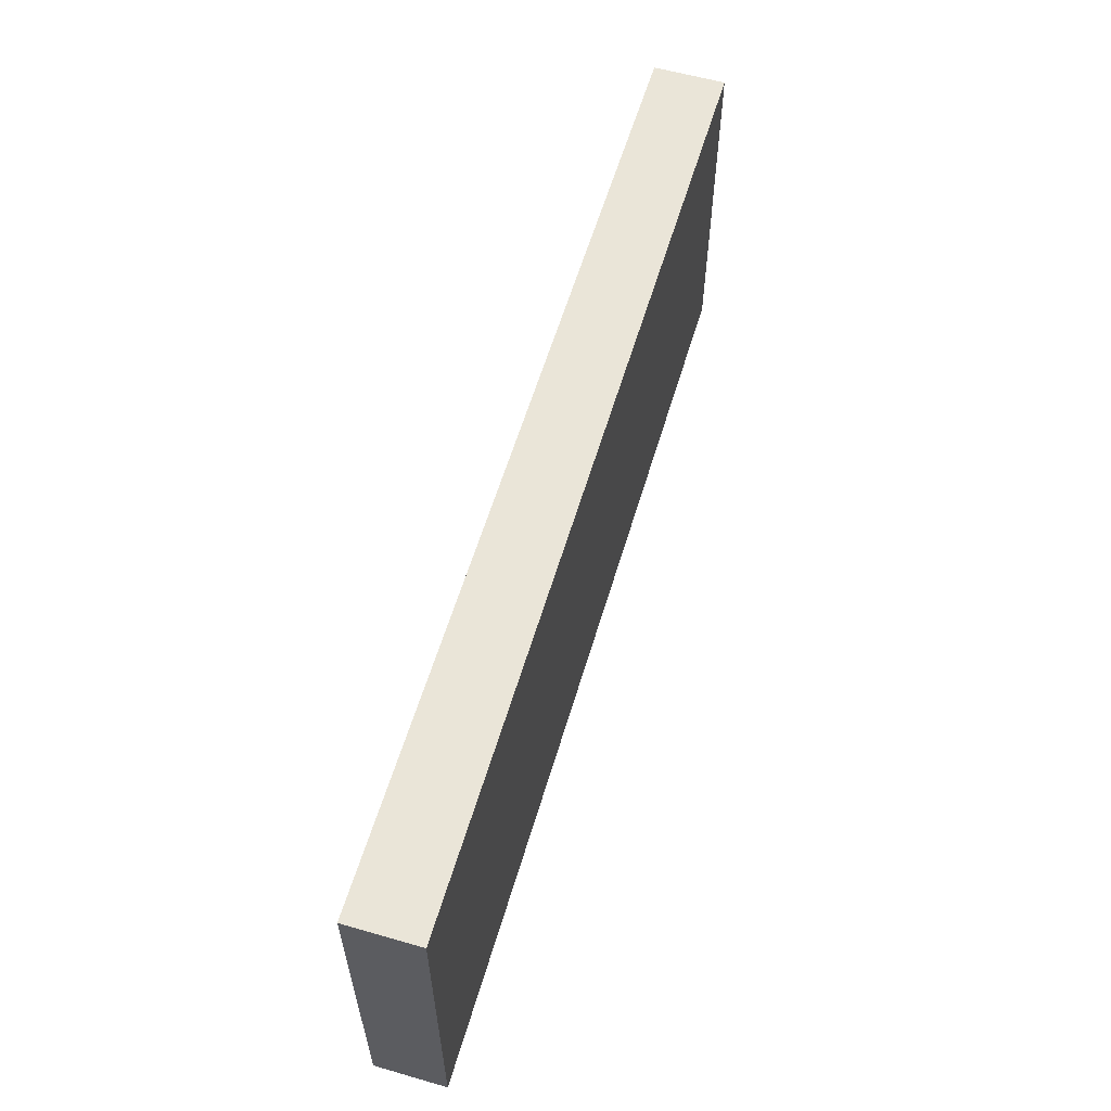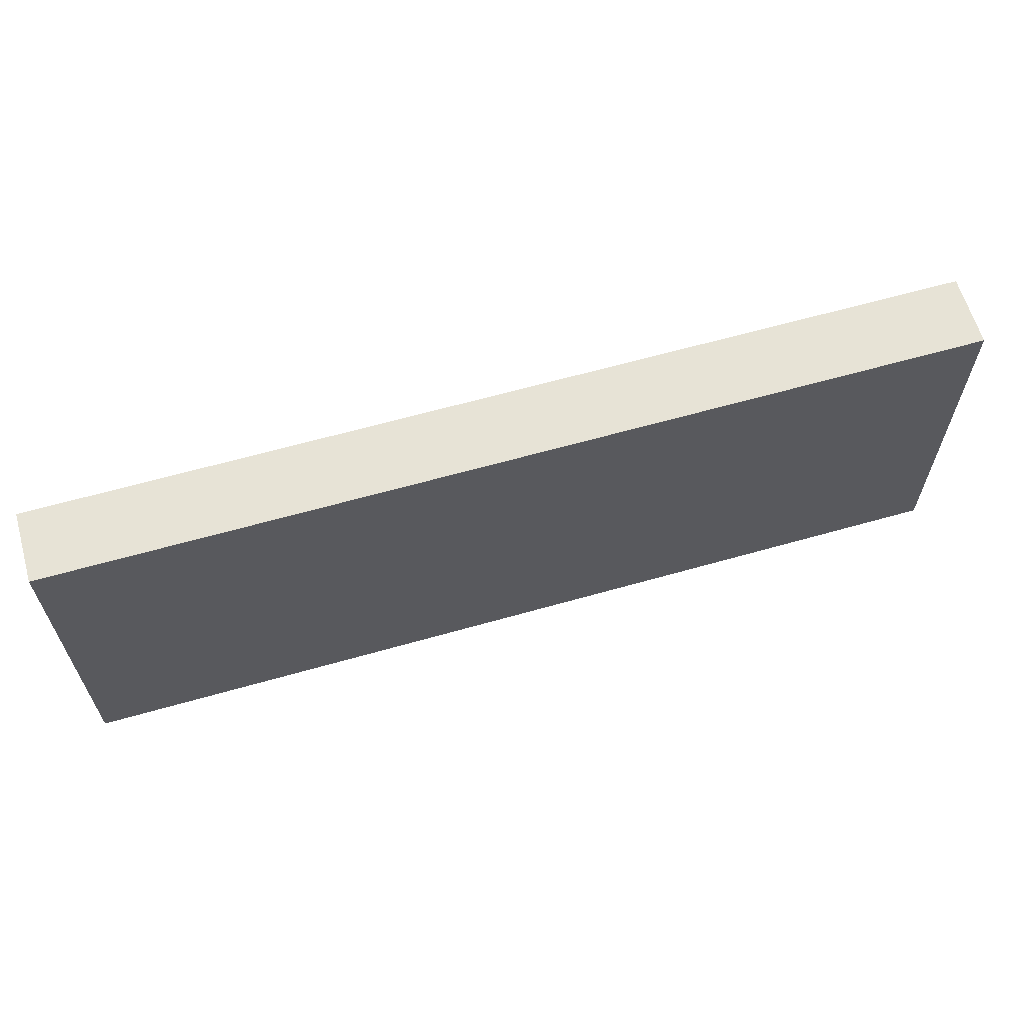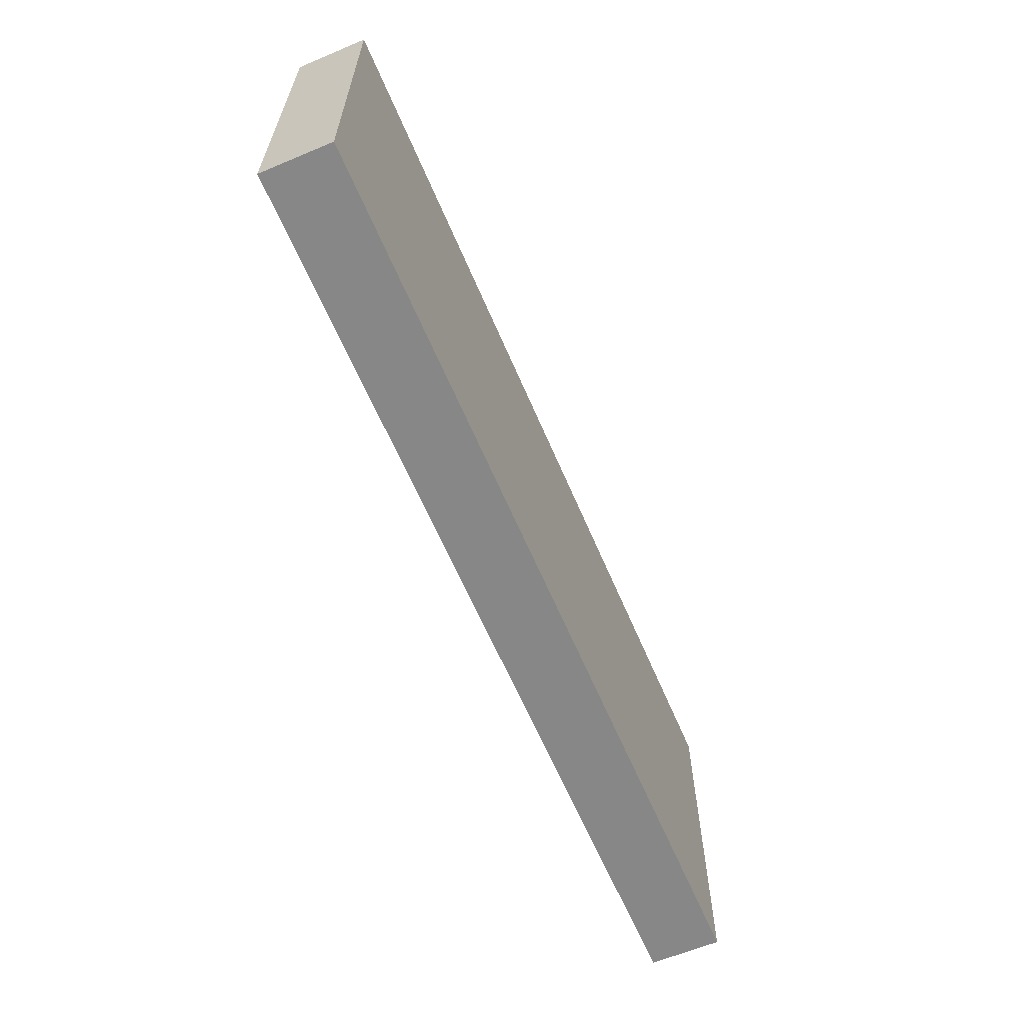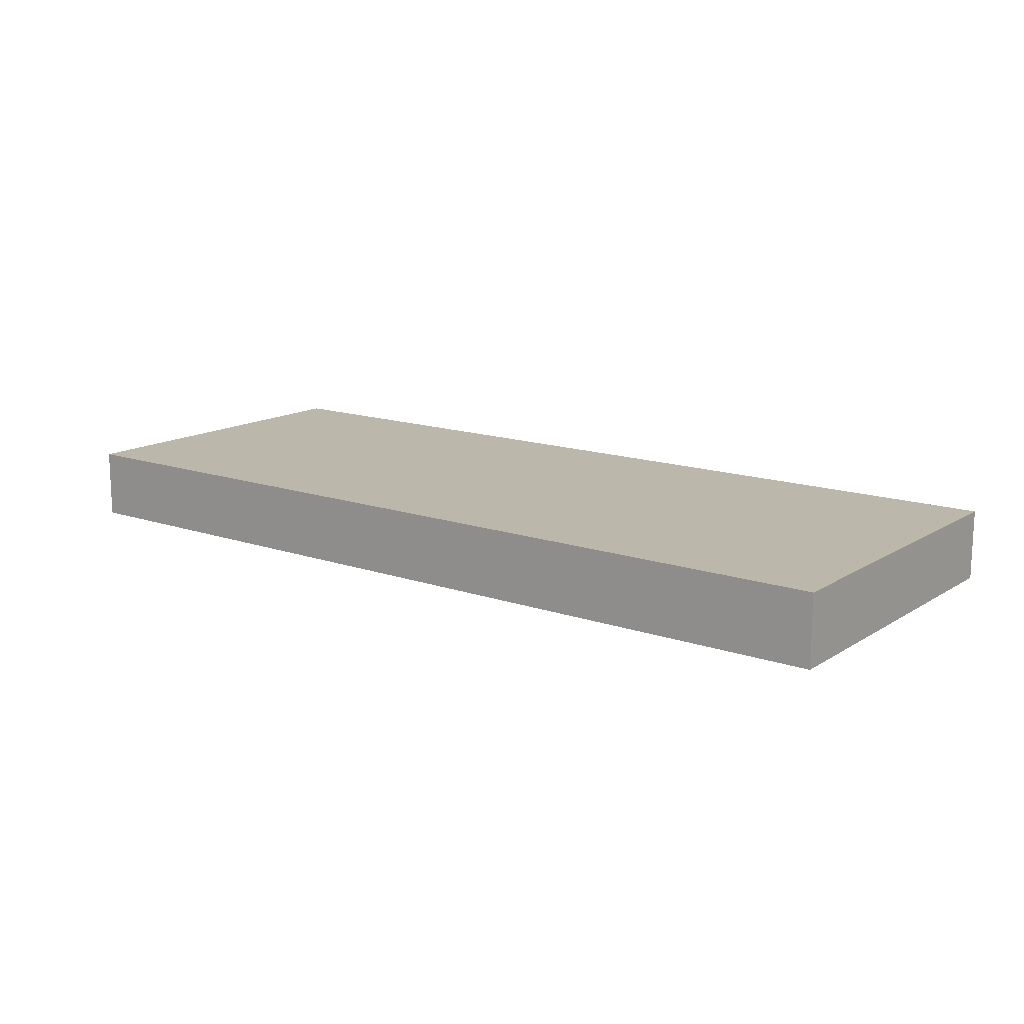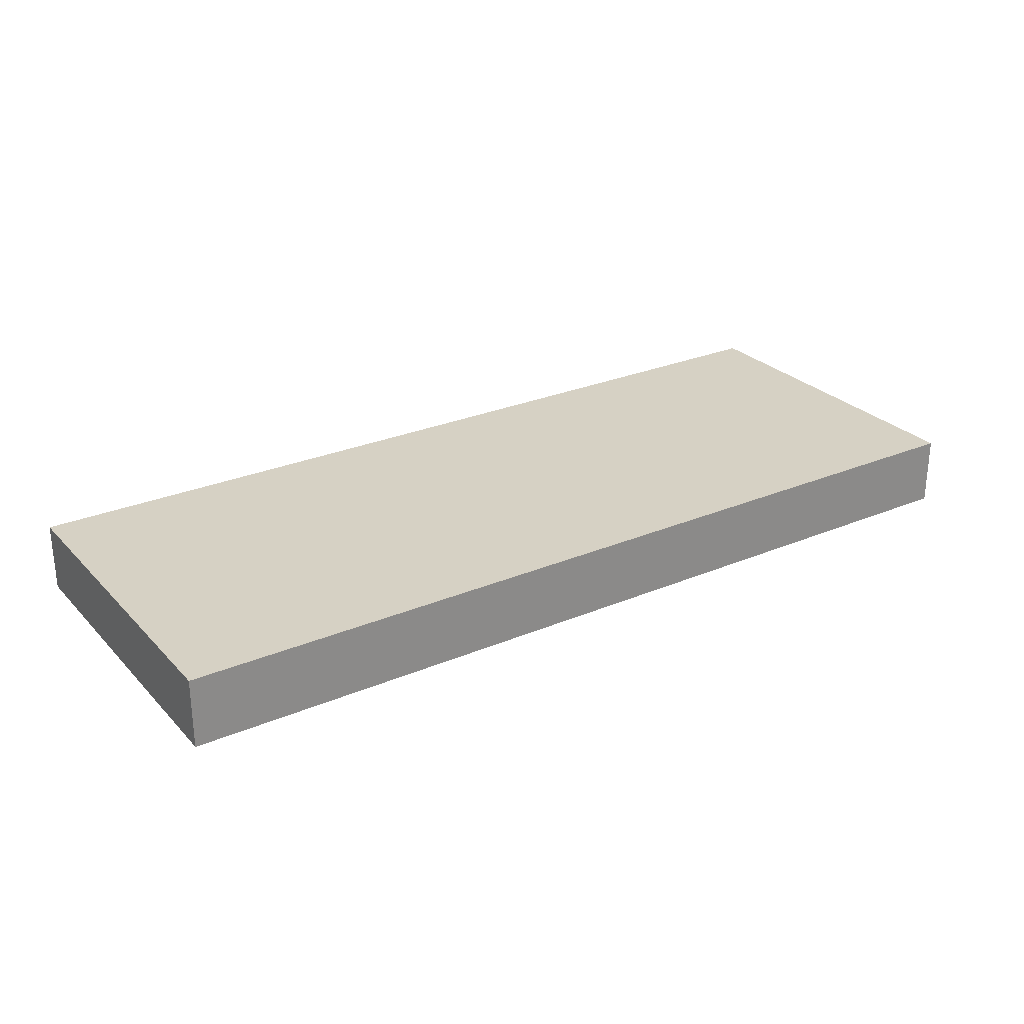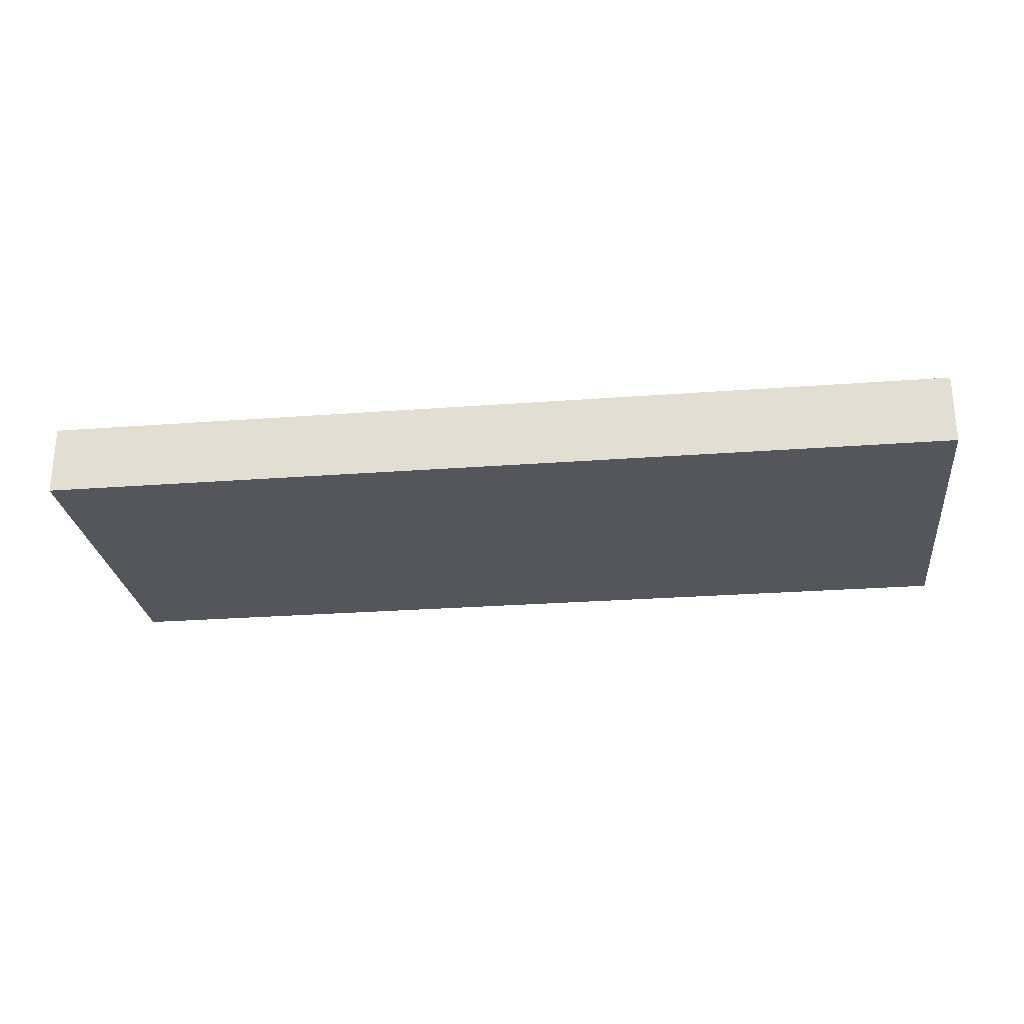
<metadata>
{"format":"obj","ext":"obj","renderer":"f3d","projection":"perspective","resolution":1024,"background":"white","views":[{"elev":58.8,"azim":-73.5,"up":"+Y"},{"elev":62.7,"azim":163.9,"up":"+Y"},{"elev":-62.5,"azim":-67.0,"up":"+Y"},{"elev":14.4,"azim":37.0,"up":"+Z"},{"elev":27.0,"azim":-33.3,"up":"+Z"},{"elev":-26.3,"azim":-173.2,"up":"+Z"}]}
</metadata>
<code>
o Door_Small-2.001
v -39.7 0.8079 0.27
v -40.3 0.8079 0.17
v -39.7 0.8079 0.17
v -40.3 0.8079 0.27
v -40.7 0.8079 0.17
v -40.7 0.8079 0.27
v -41 0.8079 0.17
v -41 0.8079 0.27
v -39.7 1.308 0.17
v -39.8 1.308 0.17
v -39.7 1.308 0.27
v -40 1.308 0.17
v -39.8 1.308 0.27
v -40.1 1.308 0.17
v -40 1.308 0.27
v -40.2 1.308 0.17
v -40.1 1.308 0.27
v -40.7 1.308 0.17
v -40.2 1.308 0.27
v -40.8 1.308 0.17
v -40.7 1.308 0.27
v -41 1.308 0.17
v -40.8 1.308 0.27
v -41 1.308 0.27
v -39.7 0.9079 0.17
v -39.7 0.9079 0.27
v -39.7 1.008 0.17
v -39.7 1.008 0.27
v -39.7 1.108 0.17
v -39.7 1.108 0.27
v -39.7 1.208 0.17
v -39.7 1.208 0.27
v -41 1.008 0.17
v -41 1.008 0.27
v -41 1.108 0.17
v -41 1.108 0.27
v -39.8 0.9079 0.17
v -39.8 1.008 0.17
v -39.8 1.108 0.17
v -39.8 1.208 0.17
v -39.9 0.9079 0.17
v -39.9 1.008 0.17
v -39.9 1.208 0.17
v -40 1.008 0.17
v -40 1.108 0.17
v -40 1.208 0.17
v -40.1 0.9079 0.17
v -40.1 1.008 0.17
v -40.1 1.108 0.17
v -40.1 1.208 0.17
v -40.2 0.9079 0.17
v -40.2 1.008 0.17
v -40.2 1.108 0.17
v -40.2 1.208 0.17
v -40.3 0.9079 0.17
v -40.3 1.008 0.17
v -40.3 1.108 0.17
v -40.5 1.008 0.17
v -40.5 1.108 0.17
v -40.6 0.9079 0.17
v -40.6 1.008 0.17
v -40.6 1.108 0.17
v -40.6 1.208 0.17
v -40.7 0.9079 0.17
v -40.7 1.008 0.17
v -40.7 1.108 0.17
v -40.7 1.208 0.17
v -40.8 1.008 0.17
v -40.8 1.108 0.17
v -40.8 1.208 0.17
v -40.9 0.9079 0.17
v -40.9 1.008 0.17
v -40.9 1.108 0.17
v -40.9 1.208 0.17
v -39.8 0.9079 0.27
v -39.8 1.008 0.27
v -39.8 1.108 0.27
v -39.8 1.208 0.27
v -39.9 0.9079 0.27
v -39.9 1.008 0.27
v -39.9 1.208 0.27
v -40 1.008 0.27
v -40 1.108 0.27
v -40 1.208 0.27
v -40.1 0.9079 0.27
v -40.1 1.008 0.27
v -40.1 1.108 0.27
v -40.1 1.208 0.27
v -40.2 0.9079 0.27
v -40.2 1.008 0.27
v -40.2 1.108 0.27
v -40.2 1.208 0.27
v -40.3 0.9079 0.27
v -40.3 1.008 0.27
v -40.3 1.108 0.27
v -40.5 1.008 0.27
v -40.5 1.108 0.27
v -40.6 0.9079 0.27
v -40.6 1.008 0.27
v -40.6 1.108 0.27
v -40.6 1.208 0.27
v -40.7 0.9079 0.27
v -40.7 1.008 0.27
v -40.7 1.108 0.27
v -40.7 1.208 0.27
v -40.8 1.008 0.27
v -40.8 1.108 0.27
v -40.8 1.208 0.27
v -40.9 0.9079 0.27
v -40.9 1.008 0.27
v -40.9 1.108 0.27
v -40.9 1.208 0.27
f 1 2 3
f 4 5 2
f 4 2 1
f 6 7 5
f 6 5 4
f 8 7 6
f 9 10 11
f 10 12 13
f 11 10 13
f 12 14 15
f 13 12 15
f 14 16 17
f 15 14 17
f 16 18 19
f 17 16 19
f 18 20 21
f 19 18 21
f 20 22 23
f 21 20 23
f 23 22 24
f 25 1 3
f 26 1 25
f 27 26 25
f 28 26 27
f 29 28 27
f 30 28 29
f 31 30 29
f 32 30 31
f 9 32 31
f 11 32 9
f 7 8 33
f 33 8 34
f 33 34 35
f 35 34 36
f 35 36 22
f 22 36 24
f 37 25 3
f 37 27 25
f 38 29 27
f 38 27 37
f 39 31 29
f 39 29 38
f 40 9 31
f 40 31 39
f 10 9 40
f 41 38 37
f 41 37 3
f 42 39 38
f 42 38 41
f 42 10 40
f 42 40 39
f 43 10 42
f 44 42 41
f 44 43 42
f 45 43 44
f 46 10 43
f 46 43 45
f 12 10 46
f 47 41 3
f 47 44 41
f 48 45 44
f 48 44 47
f 49 12 46
f 49 45 48
f 49 46 45
f 50 12 49
f 14 12 50
f 51 47 3
f 51 48 47
f 52 49 48
f 52 48 51
f 53 50 49
f 53 49 52
f 54 14 50
f 54 50 53
f 16 14 54
f 2 51 3
f 55 53 52
f 55 51 2
f 55 52 51
f 56 53 55
f 57 16 54
f 57 53 56
f 57 54 53
f 58 56 55
f 58 55 2
f 58 57 56
f 59 16 57
f 59 57 58
f 60 58 2
f 61 59 58
f 61 58 60
f 62 16 59
f 62 59 61
f 63 16 62
f 5 60 2
f 64 61 60
f 64 60 5
f 65 62 61
f 65 61 64
f 66 63 62
f 66 62 65
f 67 16 63
f 67 63 66
f 18 16 67
f 68 66 65
f 68 65 64
f 69 67 66
f 69 66 68
f 70 18 67
f 70 67 69
f 20 18 70
f 71 64 5
f 71 68 64
f 72 69 68
f 72 68 71
f 73 70 69
f 73 69 72
f 74 20 70
f 74 70 73
f 7 71 5
f 7 72 71
f 33 73 72
f 33 72 7
f 35 74 73
f 35 73 33
f 22 20 74
f 22 74 35
f 1 26 75
f 26 28 75
f 28 30 76
f 75 28 76
f 30 32 77
f 76 30 77
f 32 11 78
f 77 32 78
f 78 11 13
f 75 76 79
f 1 75 79
f 76 77 80
f 79 76 80
f 78 13 80
f 77 78 80
f 80 13 81
f 79 80 82
f 80 81 82
f 82 81 83
f 81 13 84
f 83 81 84
f 84 13 15
f 1 79 85
f 79 82 85
f 82 83 86
f 85 82 86
f 84 15 87
f 86 83 87
f 83 84 87
f 87 15 88
f 88 15 17
f 1 85 89
f 85 86 89
f 86 87 90
f 89 86 90
f 87 88 91
f 90 87 91
f 88 17 92
f 91 88 92
f 92 17 19
f 1 89 4
f 90 91 93
f 4 89 93
f 89 90 93
f 93 91 94
f 92 19 95
f 94 91 95
f 91 92 95
f 93 94 96
f 4 93 96
f 94 95 96
f 95 19 97
f 96 95 97
f 4 96 98
f 96 97 99
f 98 96 99
f 97 19 100
f 99 97 100
f 100 19 101
f 4 98 6
f 98 99 102
f 6 98 102
f 99 100 103
f 102 99 103
f 100 101 104
f 103 100 104
f 101 19 105
f 104 101 105
f 105 19 21
f 103 104 106
f 102 103 106
f 104 105 107
f 106 104 107
f 105 21 108
f 107 105 108
f 108 21 23
f 6 102 109
f 102 106 109
f 106 107 110
f 109 106 110
f 107 108 111
f 110 107 111
f 108 23 112
f 111 108 112
f 6 109 8
f 109 110 8
f 110 111 34
f 8 110 34
f 111 112 36
f 34 111 36
f 112 23 24
f 36 112 24

</code>
